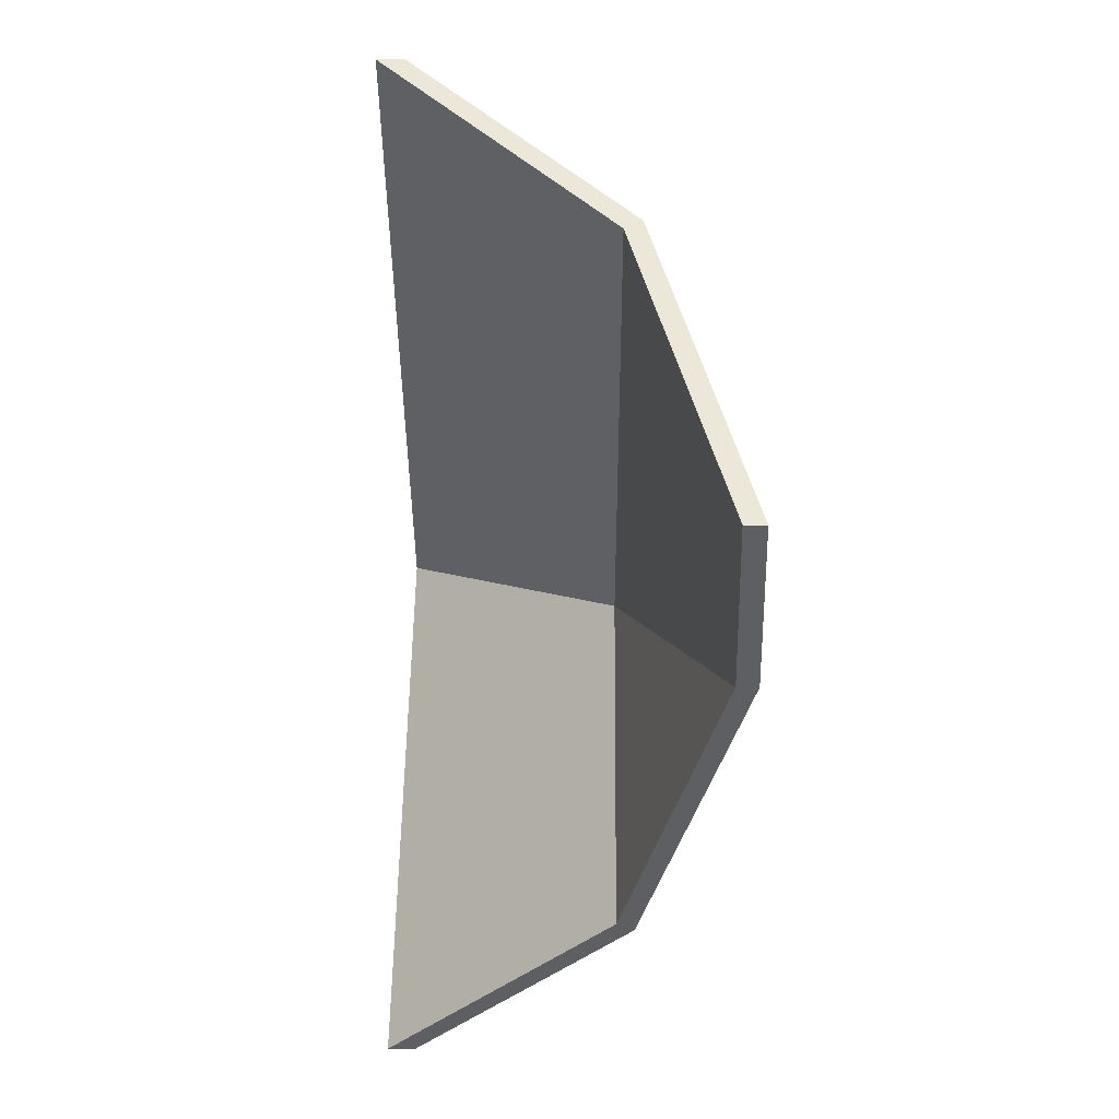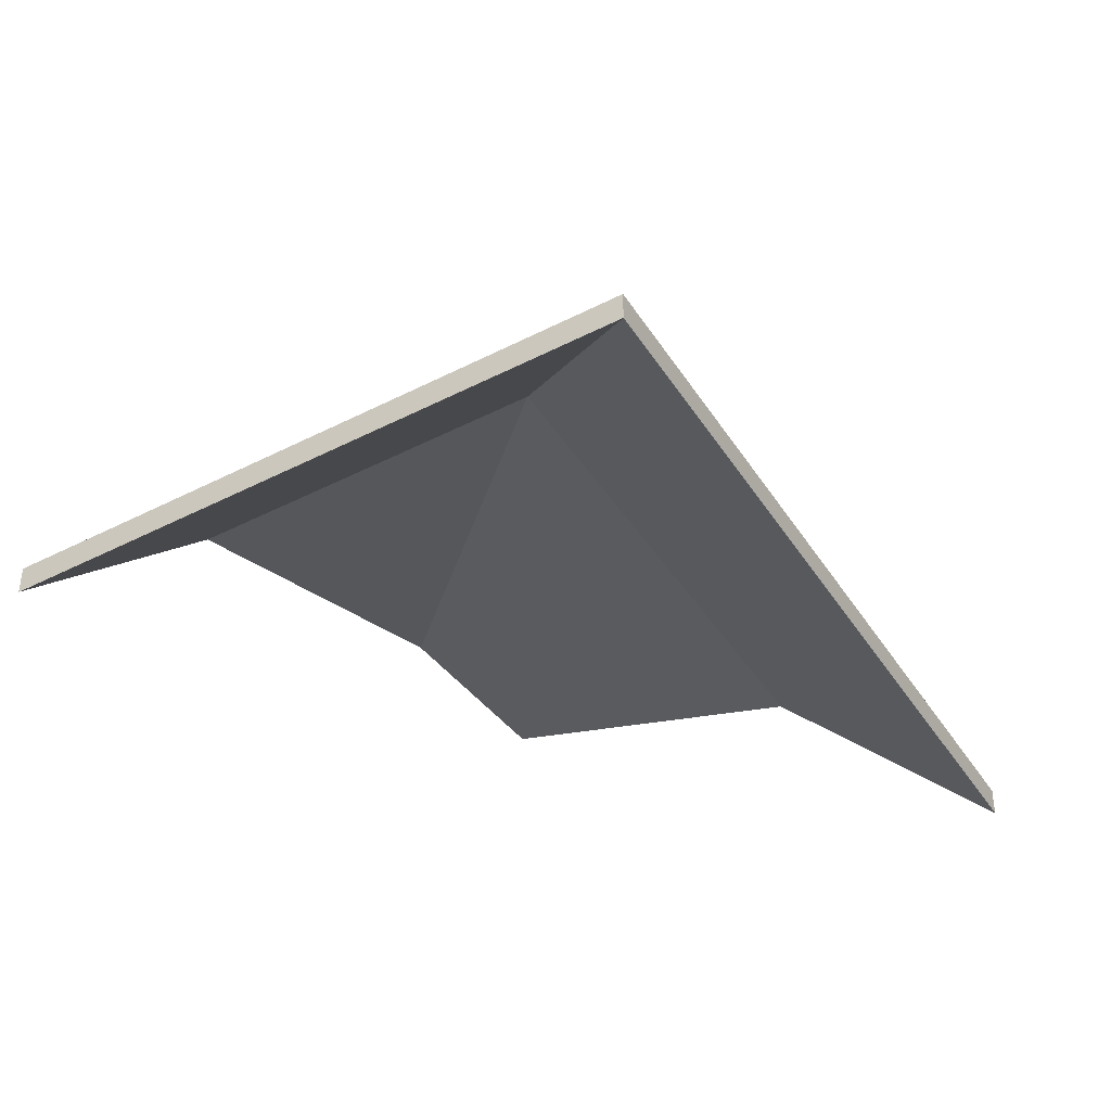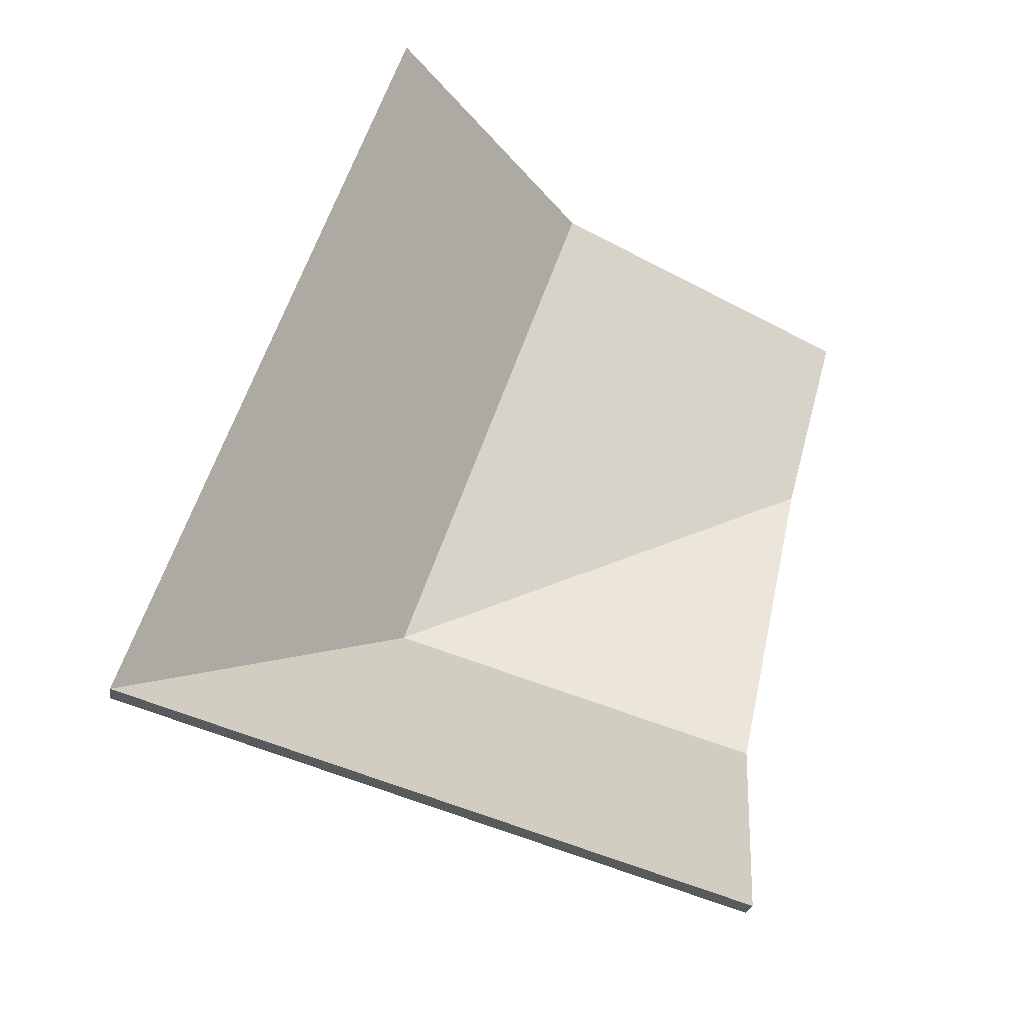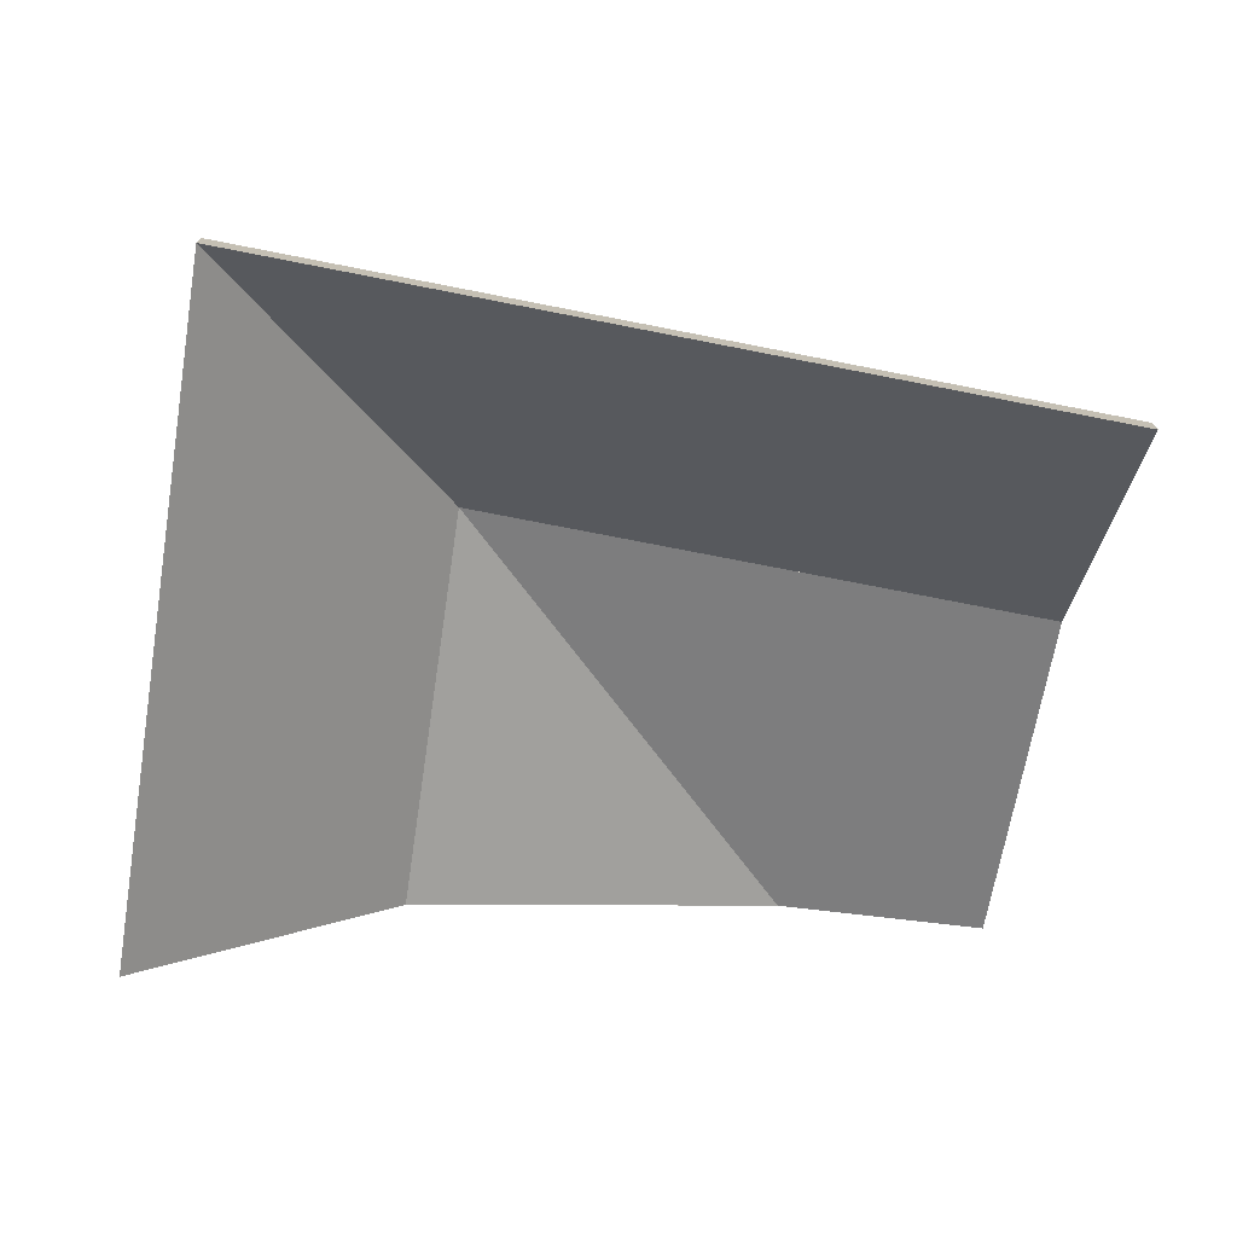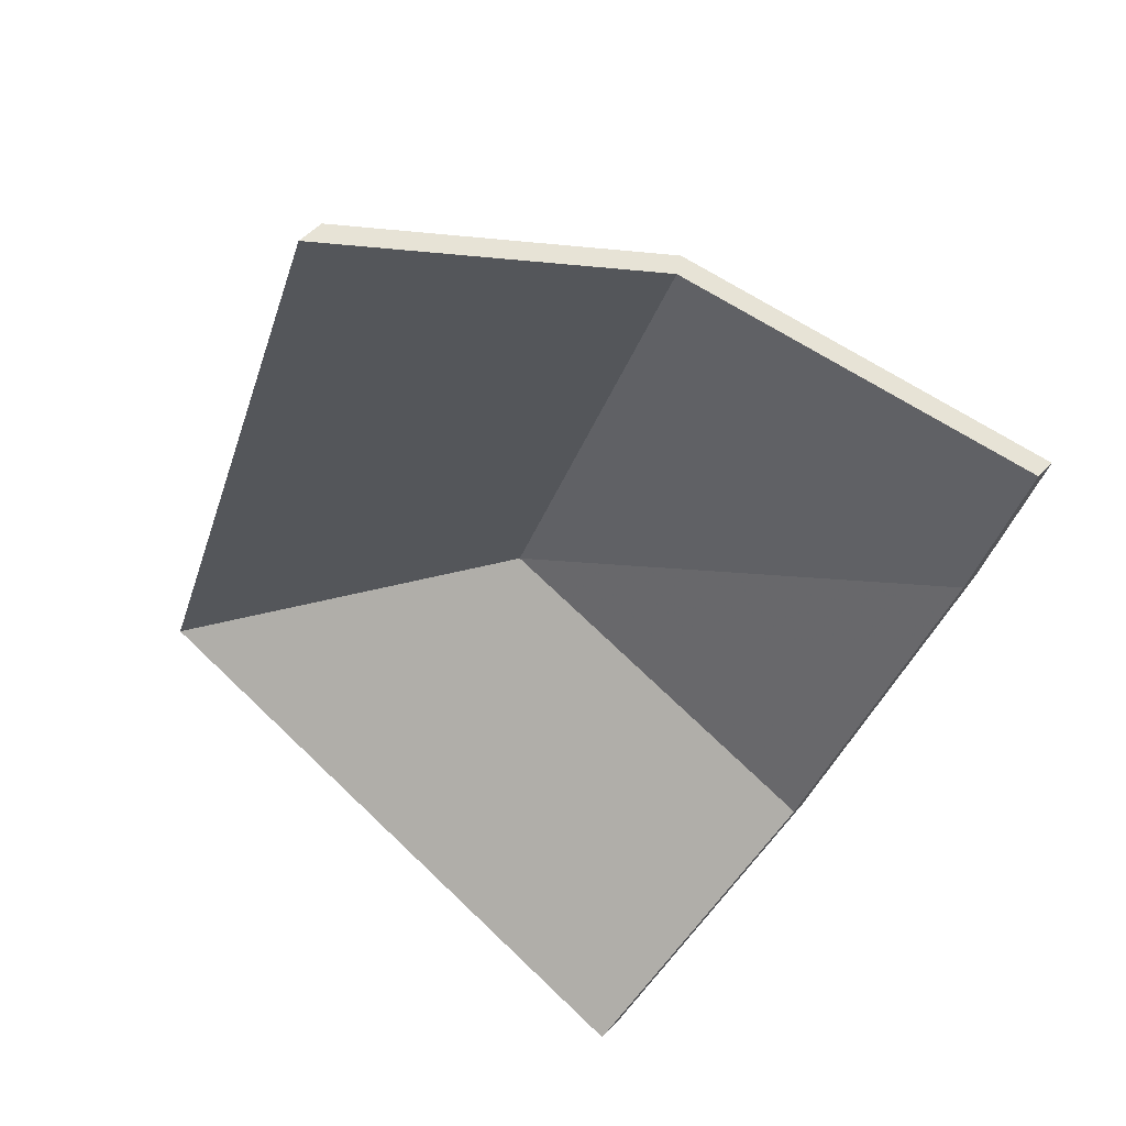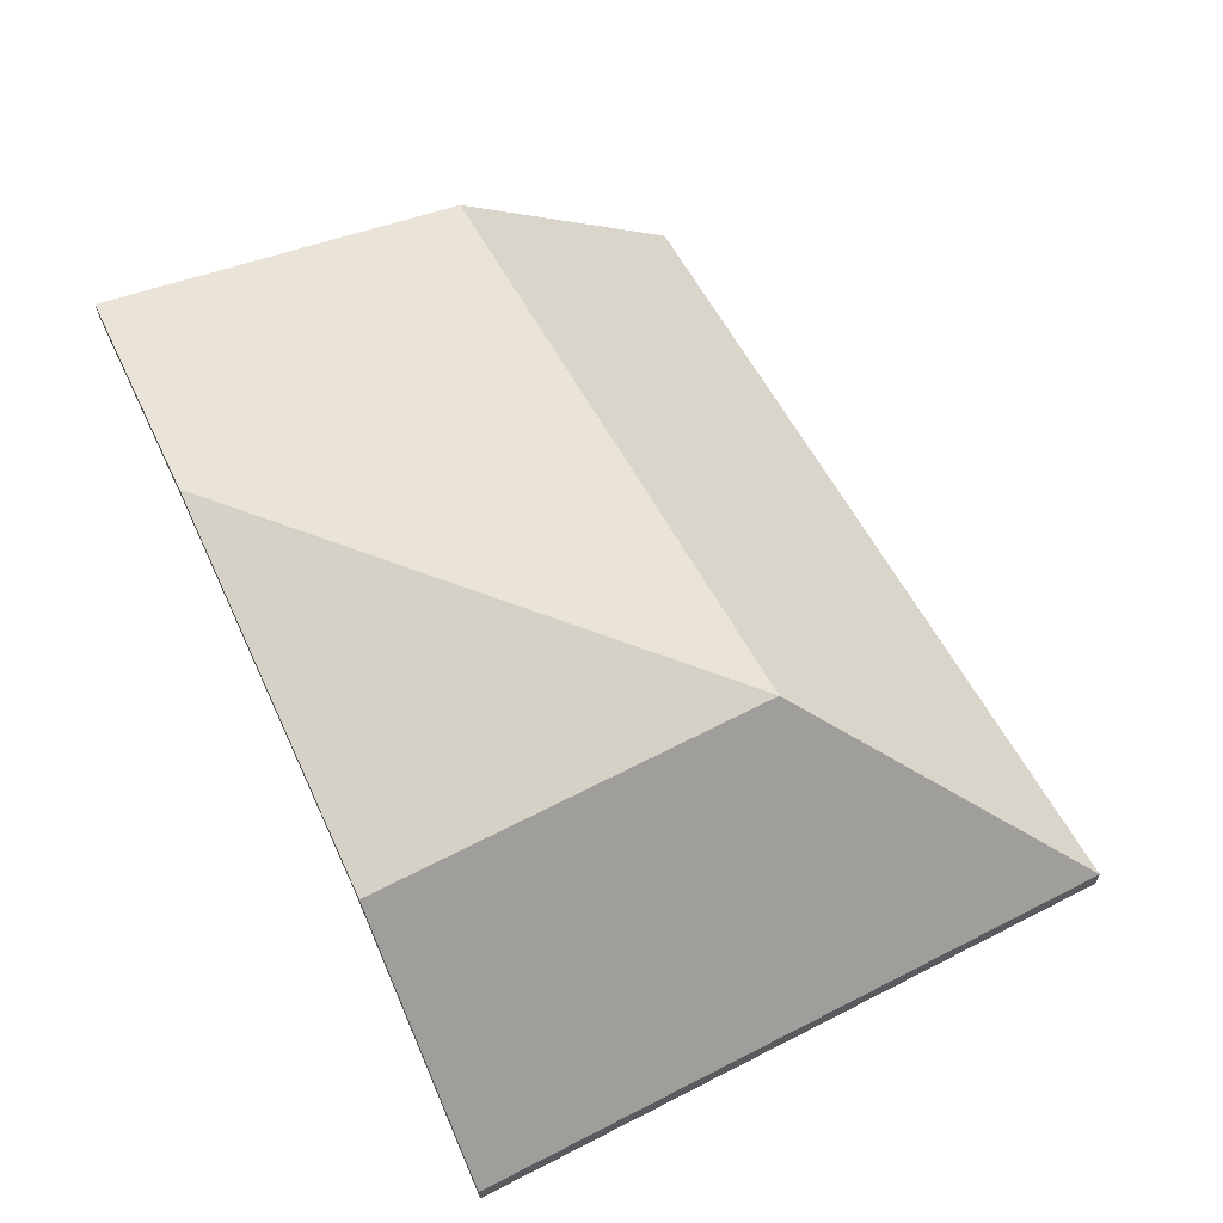
<metadata>
{"format":"obj","ext":"obj","renderer":"f3d","projection":"perspective","resolution":1024,"background":"white","views":[{"elev":33.2,"azim":90.6,"up":"+Z"},{"elev":-40.9,"azim":-130.8,"up":"+Y"},{"elev":-23.2,"azim":-8.3,"up":"+Z"},{"elev":-74.2,"azim":-81.4,"up":"+Y"},{"elev":50.2,"azim":40.8,"up":"+Z"},{"elev":66.4,"azim":169.6,"up":"+Y"}]}
</metadata>
<code>
v -0.007123 -0.02363 5.733
v -0.03903 -0.03255 5.743
v -0.03811 -0.03422 5.742
v -0.007123 -0.02555 5.733
v -0.01204 -0.02319 5.714
v -0.007123 -0.02363 5.733
v -0.007123 -0.02555 5.733
v -0.01204 -0.02512 5.714
v -0.03903 -0.03255 5.743
v -0.05726 -0.03255 5.692
v -0.05601 -0.03422 5.692
v -0.03811 -0.03422 5.742
v -0.05726 -0.03255 5.692
v -0.01204 -0.02319 5.714
v -0.01204 -0.02512 5.714
v -0.05601 -0.03422 5.692
v -0.007123 -0.02363 5.733
v -0.01204 -0.02319 5.714
v -0.05726 -0.03255 5.692
v -0.03903 -0.03255 5.743
v -0.05601 -0.03422 5.692
v -0.01204 -0.02512 5.714
v -0.007123 -0.02555 5.733
v -0.03811 -0.03422 5.742
v -0.01204 -0.02319 5.714
v -0.05726 -0.03255 5.692
v -0.05601 -0.03422 5.692
v -0.01204 -0.02512 5.714
v -0.05726 -0.03255 5.692
v -0.021 -0.03255 5.681
v -0.02075 -0.03422 5.682
v -0.05601 -0.03422 5.692
v -0.021 -0.03255 5.681
v -0.01204 -0.02319 5.714
v -0.01204 -0.02512 5.714
v -0.02075 -0.03422 5.682
v -0.05726 -0.03255 5.692
v -0.01204 -0.02319 5.714
v -0.021 -0.03255 5.681
v -0.02075 -0.03422 5.682
v -0.01204 -0.02512 5.714
v -0.05601 -0.03422 5.692
v -0.05726 -0.03255 5.692
v -0.08423 -0.05337 5.678
v -0.08423 -0.056 5.678
v -0.05601 -0.03422 5.692
v -0.021 -0.03255 5.681
v -0.05726 -0.03255 5.692
v -0.05601 -0.03422 5.692
v -0.02075 -0.03422 5.682
v -0.08423 -0.05337 5.678
v -0.02634 -0.05337 5.661
v -0.02634 -0.056 5.661
v -0.08423 -0.056 5.678
v -0.02634 -0.05337 5.661
v -0.021 -0.03255 5.681
v -0.02075 -0.03422 5.682
v -0.02634 -0.056 5.661
v -0.05726 -0.03255 5.692
v -0.021 -0.03255 5.681
v -0.02634 -0.05337 5.661
v -0.08423 -0.05337 5.678
v -0.02634 -0.056 5.661
v -0.02075 -0.03422 5.682
v -0.05601 -0.03422 5.692
v -0.08423 -0.056 5.678
v -0.03903 -0.03255 5.743
v -0.05899 -0.05337 5.749
v -0.05899 -0.056 5.749
v -0.03811 -0.03422 5.742
v -0.05726 -0.03255 5.692
v -0.03903 -0.03255 5.743
v -0.03811 -0.03422 5.742
v -0.05601 -0.03422 5.692
v -0.05899 -0.05337 5.749
v -0.08423 -0.05337 5.678
v -0.08423 -0.056 5.678
v -0.05899 -0.056 5.749
v -0.08423 -0.05337 5.678
v -0.05726 -0.03255 5.692
v -0.05601 -0.03422 5.692
v -0.08423 -0.056 5.678
v -0.03903 -0.03255 5.743
v -0.05726 -0.03255 5.692
v -0.08423 -0.05337 5.678
v -0.05899 -0.05337 5.749
v -0.08423 -0.056 5.678
v -0.05601 -0.03422 5.692
v -0.03811 -0.03422 5.742
v -0.05899 -0.056 5.749
f 1 2 3
f 1 3 4
f 5 6 7
f 5 7 8
f 9 10 11
f 9 11 12
f 13 14 15
f 13 15 16
f 17 18 19
f 17 19 20
f 21 22 23
f 21 23 24
f 25 26 27
f 25 27 28
f 29 30 31
f 29 31 32
f 33 34 35
f 33 35 36
f 37 38 39
f 40 41 42
f 43 44 45
f 43 45 46
f 47 48 49
f 47 49 50
f 51 52 53
f 51 53 54
f 55 56 57
f 55 57 58
f 59 60 61
f 59 61 62
f 63 64 65
f 63 65 66
f 67 68 69
f 67 69 70
f 71 72 73
f 71 73 74
f 75 76 77
f 75 77 78
f 79 80 81
f 79 81 82
f 83 84 85
f 83 85 86
f 87 88 89
f 87 89 90

</code>
